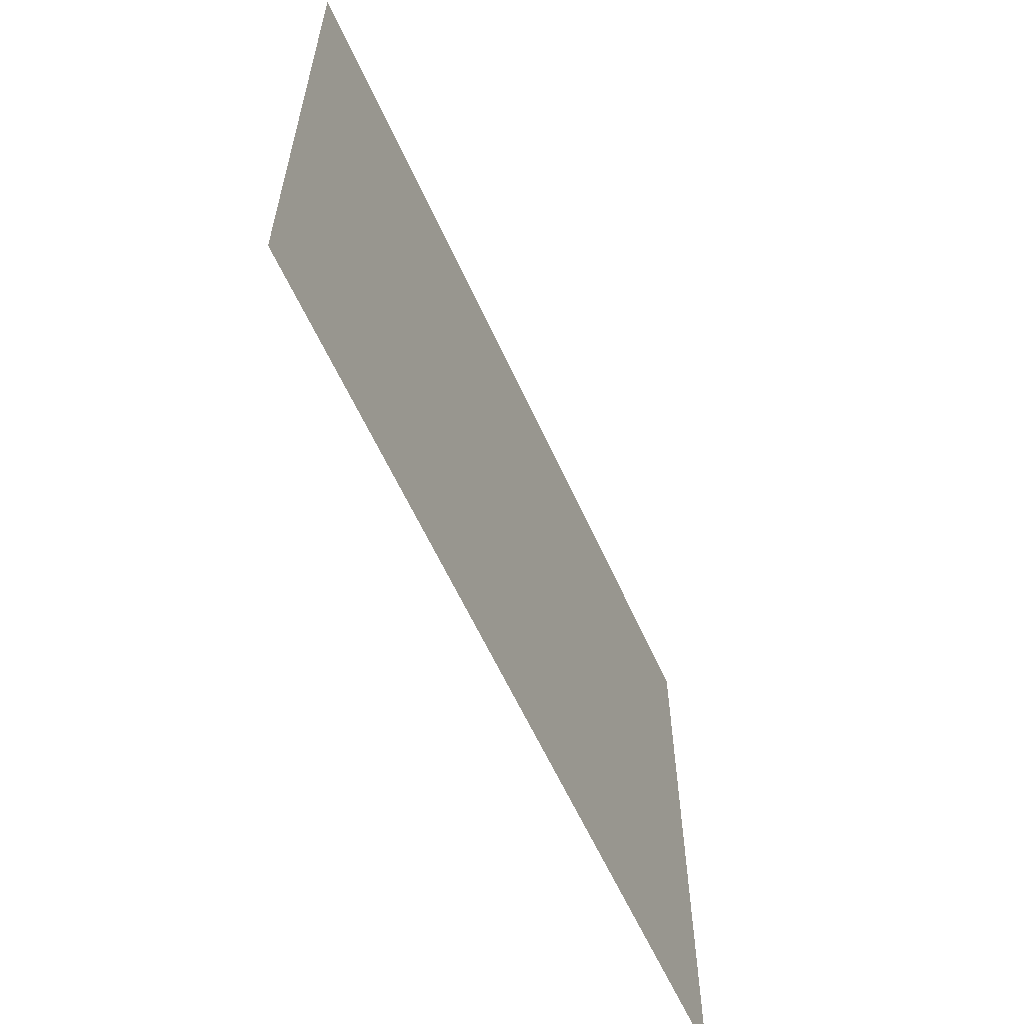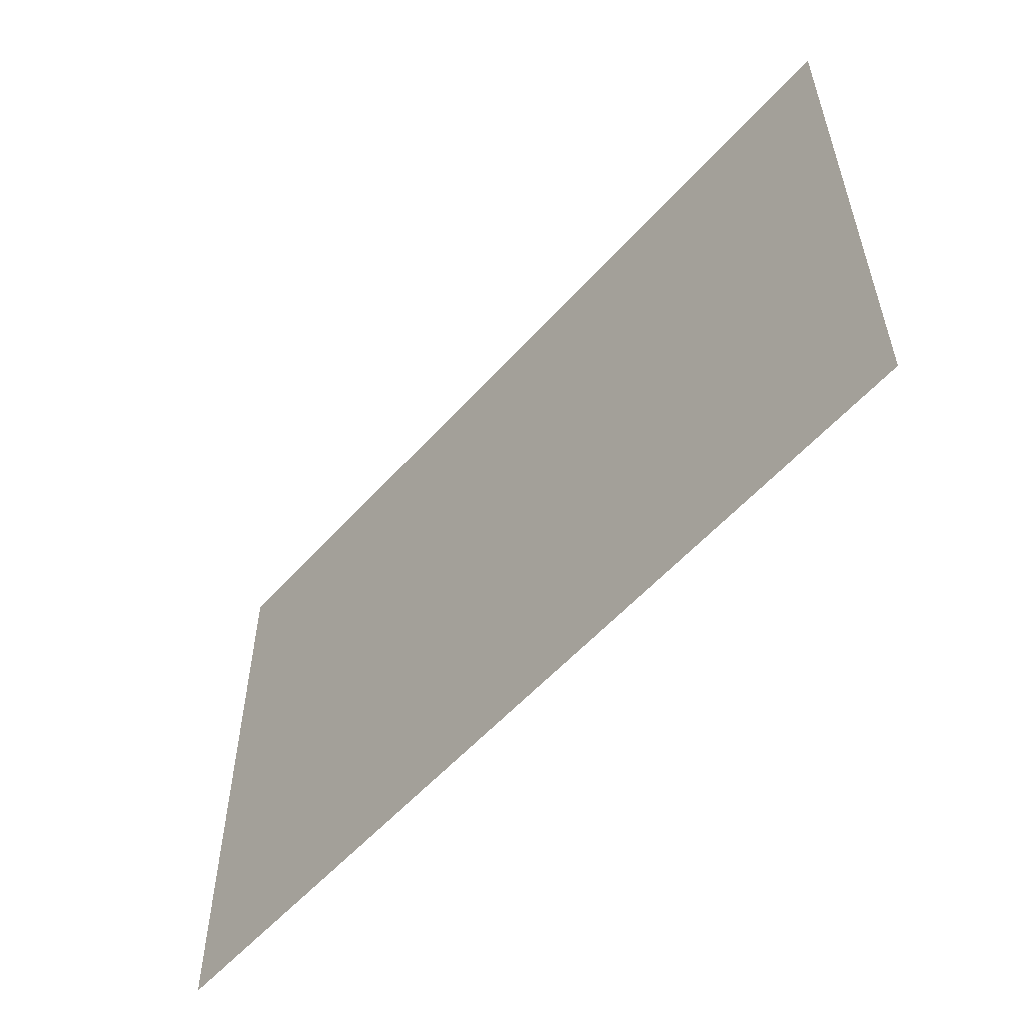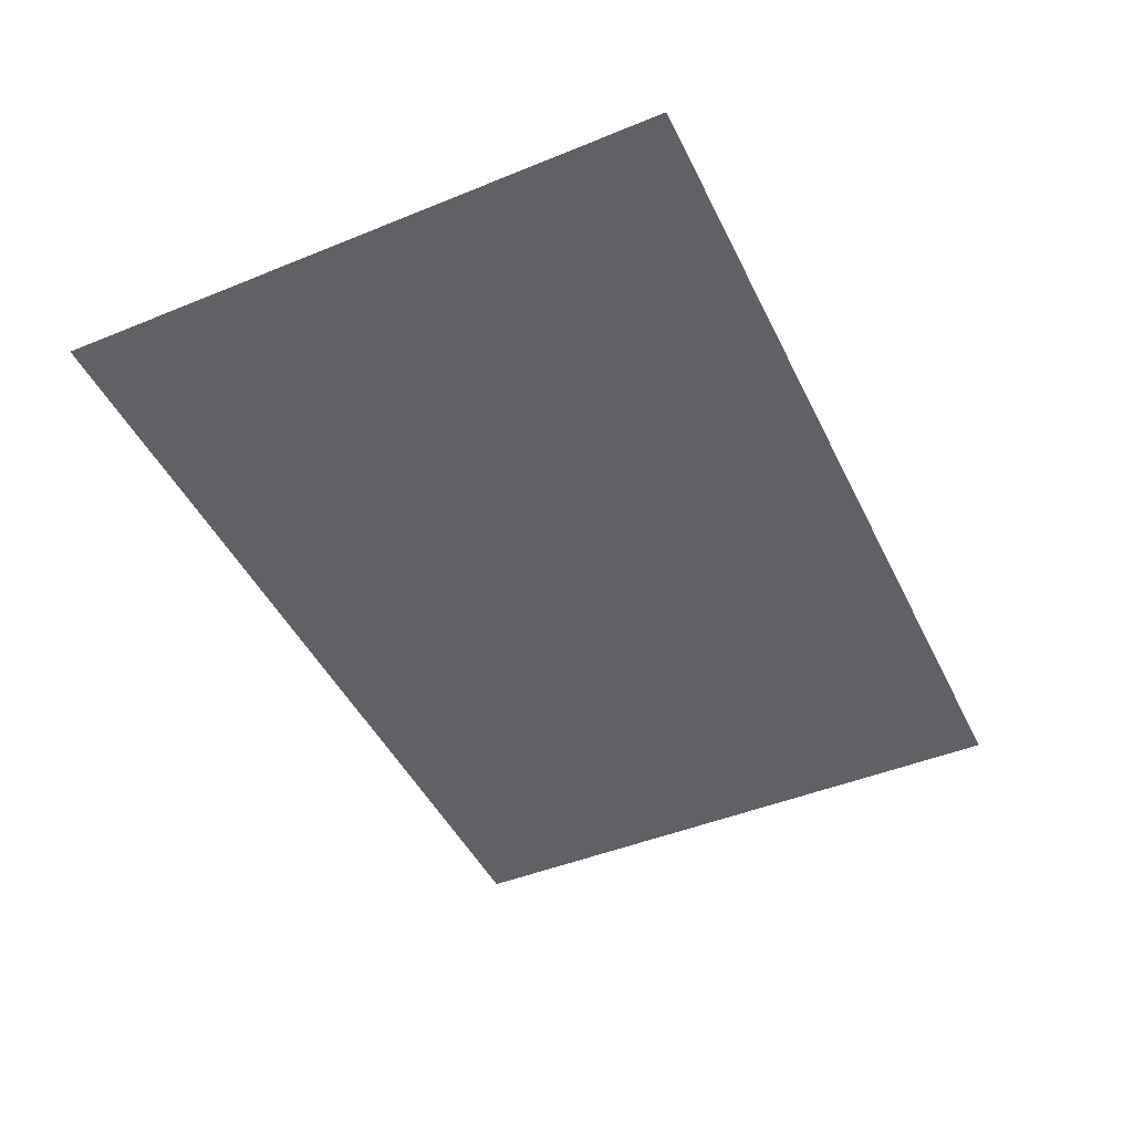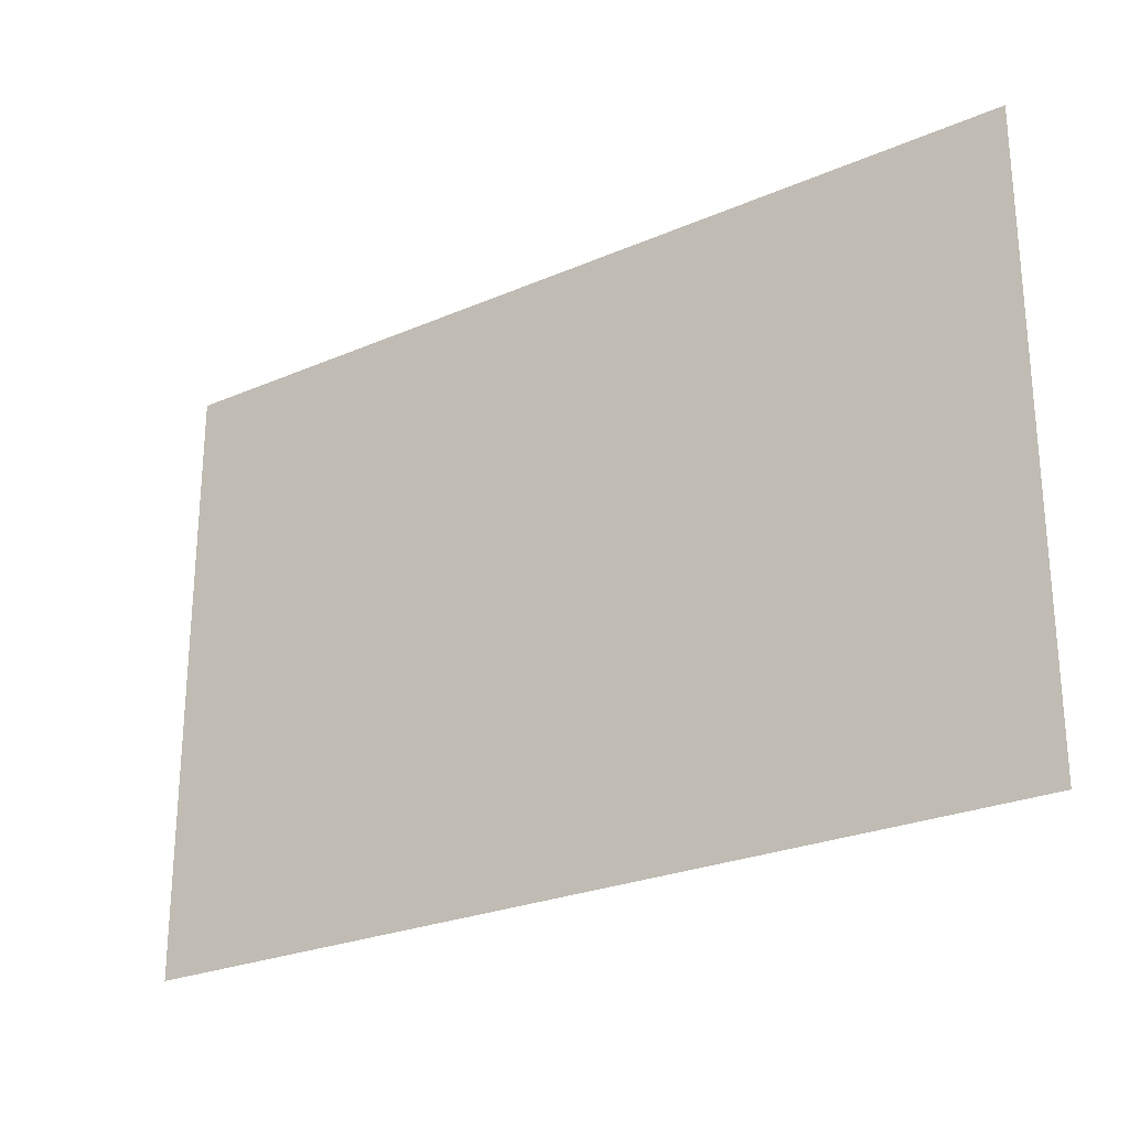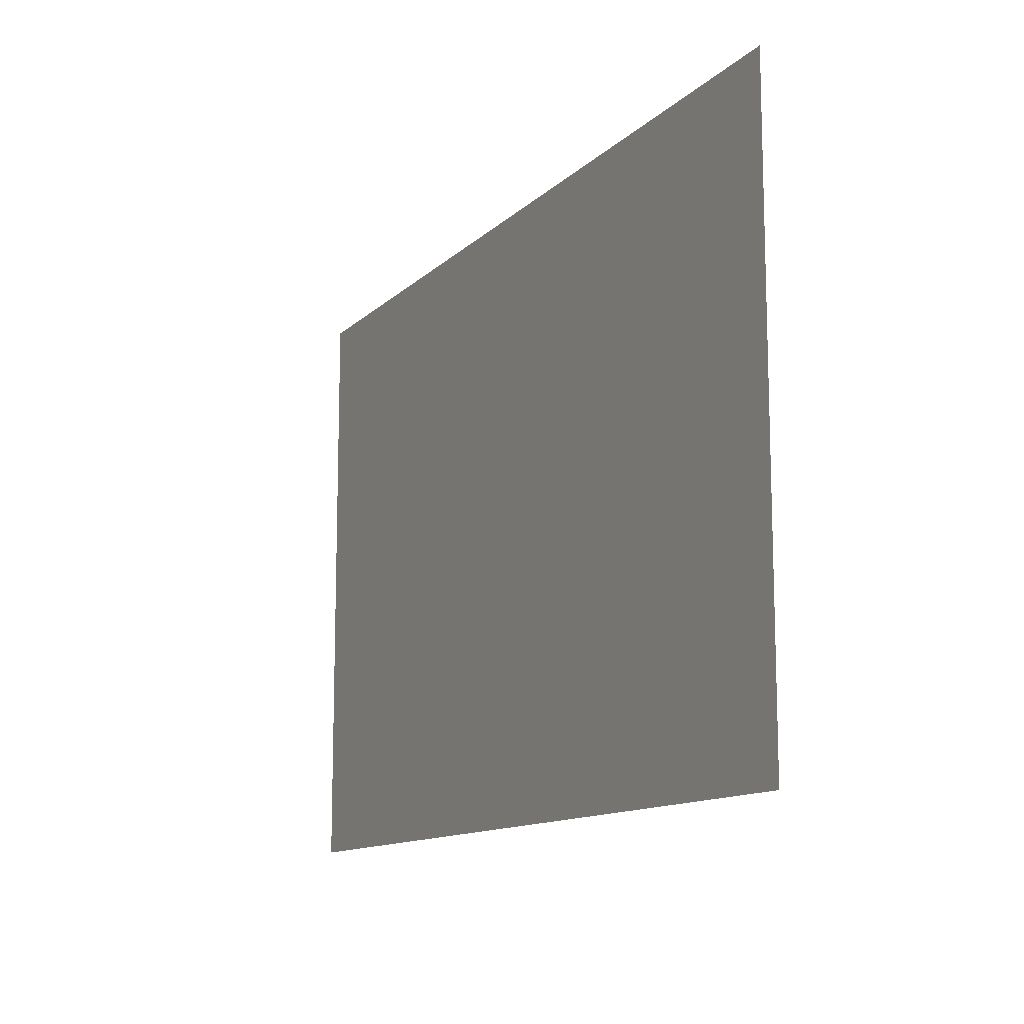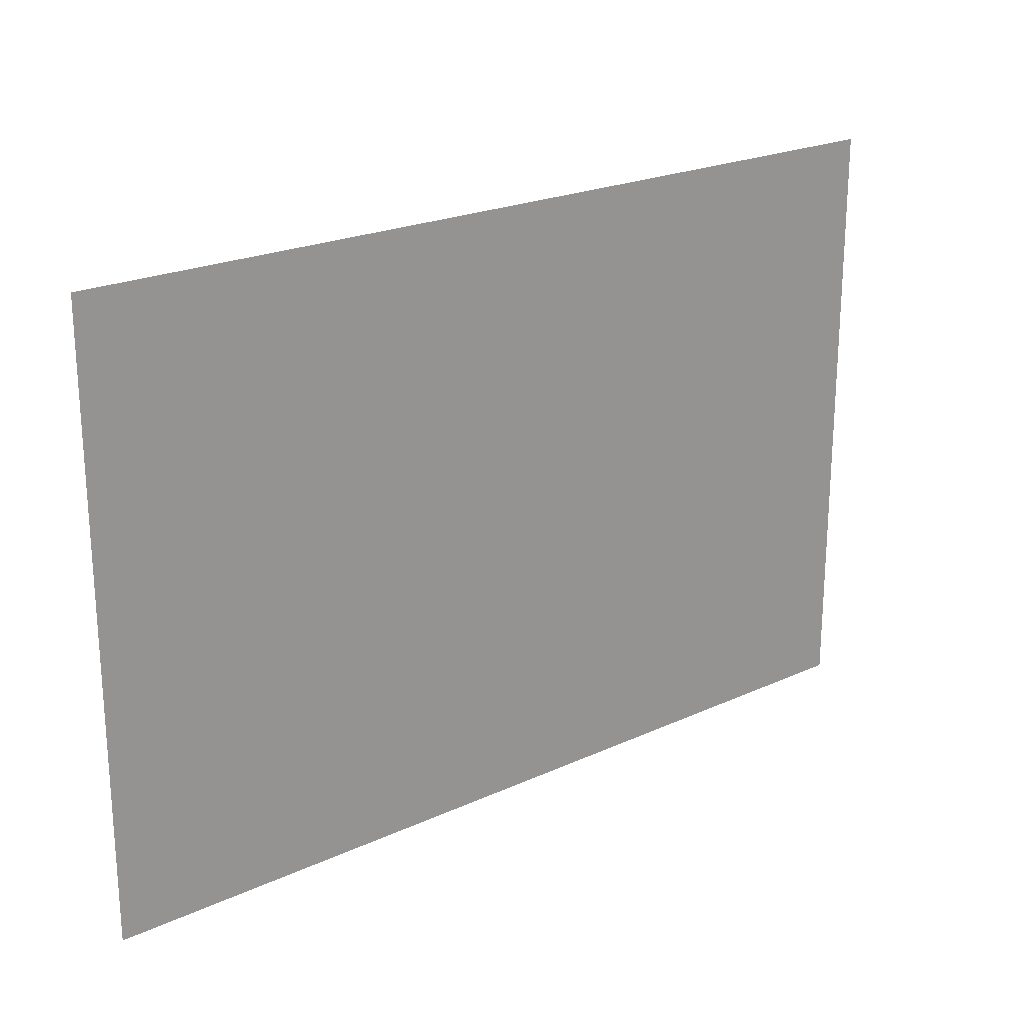
<metadata>
{"format":"obj","ext":"obj","renderer":"f3d","projection":"perspective","resolution":1024,"background":"white","views":[{"elev":-59.6,"azim":114.1,"up":"+Y"},{"elev":-56.1,"azim":-131.1,"up":"+Y"},{"elev":-46.1,"azim":-65.0,"up":"+Z"},{"elev":-25.4,"azim":-145.1,"up":"+Y"},{"elev":-12.3,"azim":-116.8,"up":"+Y"},{"elev":22.2,"azim":-38.6,"up":"+Y"}]}
</metadata>
<code>
v  -13.46 0.9114 0.352
v  -13.46 19.09 0.352
v  13.48 19.09 0.352
v  13.48 0.9114 0.352
g screen
f 1 2 3 4

</code>
